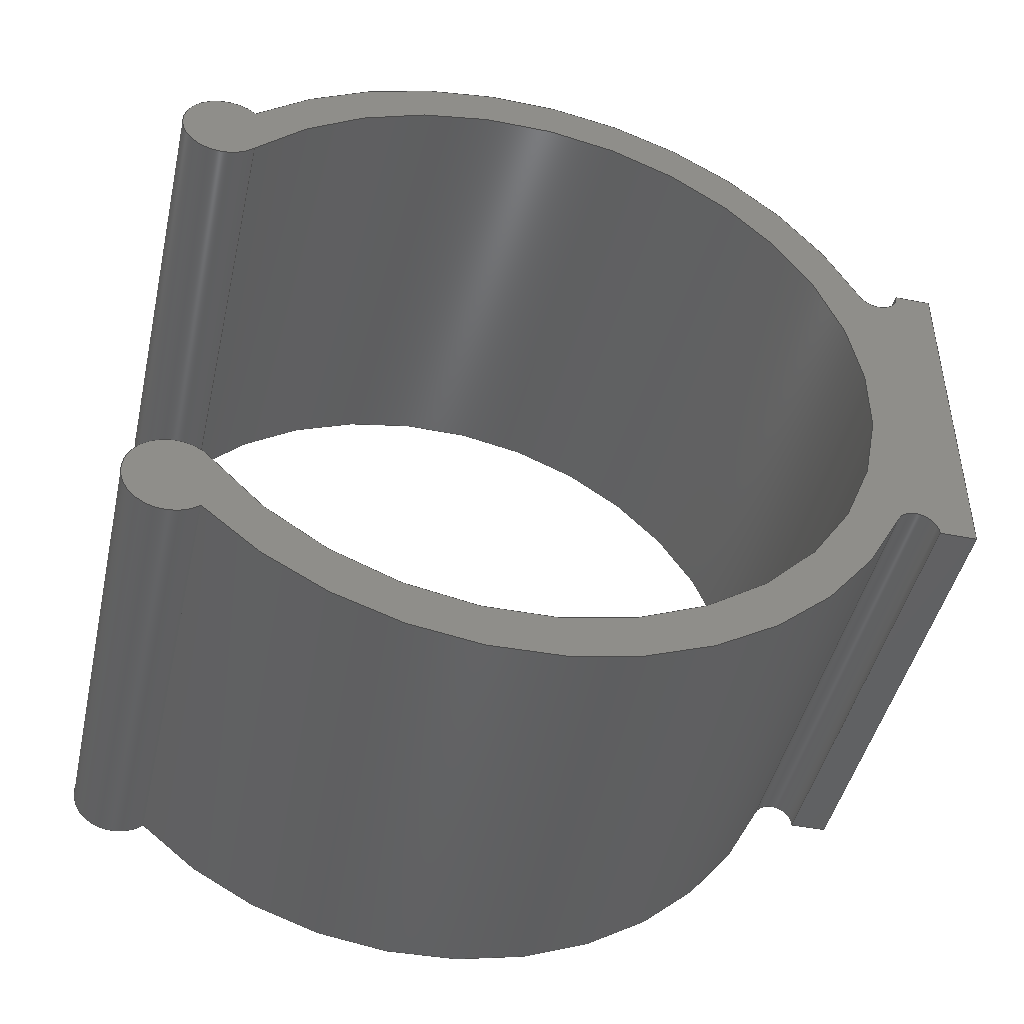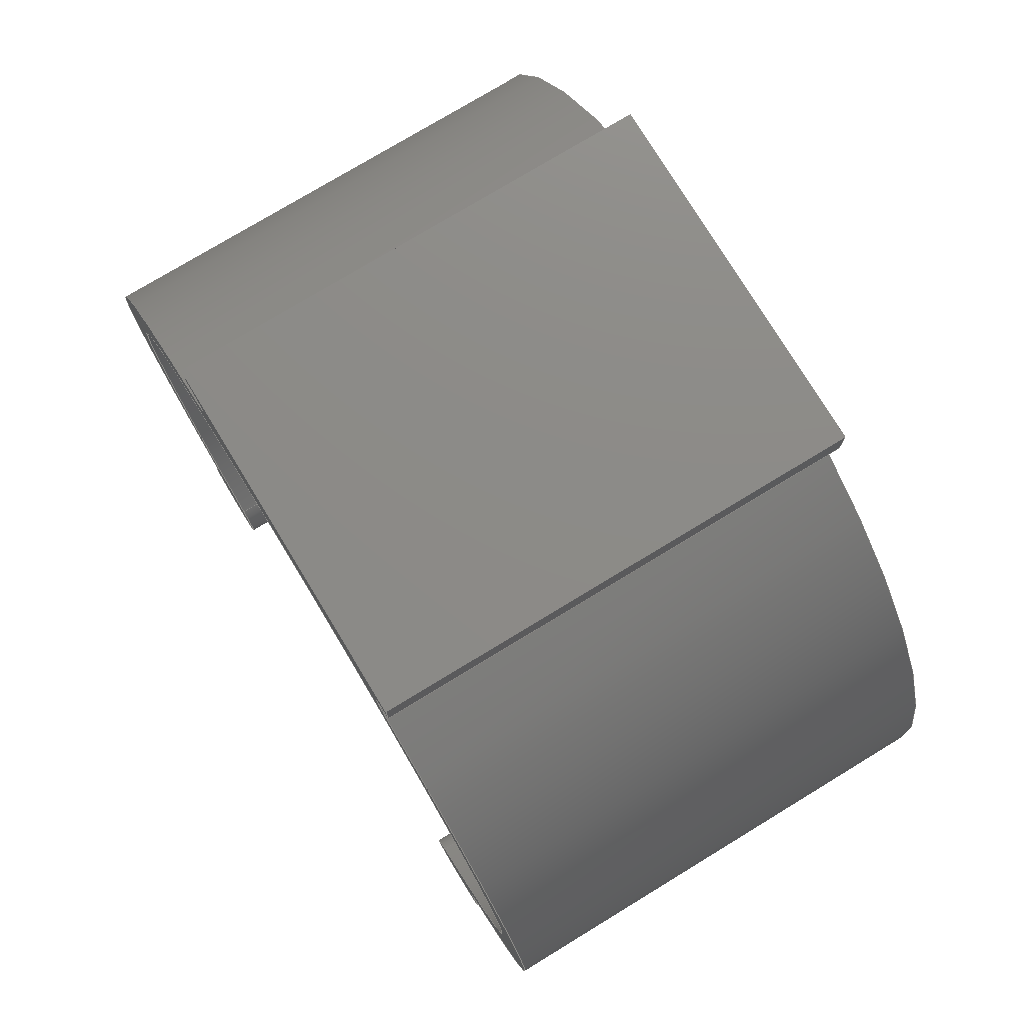
<metadata>
{"format":"step","ext":"step","renderer":"f3d","projection":"perspective","resolution":1024,"background":"white","views":[{"elev":-45.3,"azim":-102.7,"up":"+Y"},{"elev":76.4,"azim":148.7,"up":"+Z"}]}
</metadata>
<code>
ISO-10303-21;
DATA;
#1=MECHANICAL_DESIGN_GEOMETRIC_PRESENTATION_REPRESENTATION('',(#4),#386);
#2=SHAPE_REPRESENTATION_RELATIONSHIP('SRR','None',#393,#3);
#3=ADVANCED_BREP_SHAPE_REPRESENTATION('',(#5),#385);
#4=STYLED_ITEM('',(#402),#5);
#5=MANIFOLD_SOLID_BREP('WS_Ring_Horizontal_3cuartes_inch',#210);
#6=PLANE('',#245);
#7=PLANE('',#246);
#8=PLANE('',#247);
#9=PLANE('',#248);
#10=PLANE('',#249);
#11=FACE_OUTER_BOUND('',#23,.T.);
#12=FACE_OUTER_BOUND('',#24,.T.);
#13=FACE_OUTER_BOUND('',#25,.T.);
#14=FACE_OUTER_BOUND('',#26,.T.);
#15=FACE_OUTER_BOUND('',#27,.T.);
#16=FACE_OUTER_BOUND('',#28,.T.);
#17=FACE_OUTER_BOUND('',#29,.T.);
#18=FACE_OUTER_BOUND('',#30,.T.);
#19=FACE_OUTER_BOUND('',#31,.T.);
#20=FACE_OUTER_BOUND('',#32,.T.);
#21=FACE_OUTER_BOUND('',#33,.T.);
#22=FACE_OUTER_BOUND('',#34,.T.);
#23=EDGE_LOOP('',(#131,#132,#133,#134));
#24=EDGE_LOOP('',(#135,#136,#137,#138));
#25=EDGE_LOOP('',(#139,#140,#141,#142));
#26=EDGE_LOOP('',(#143,#144,#145,#146));
#27=EDGE_LOOP('',(#147,#148,#149,#150));
#28=EDGE_LOOP('',(#151,#152,#153,#154));
#29=EDGE_LOOP('',(#155,#156,#157,#158));
#30=EDGE_LOOP('',(#159,#160,#161,#162));
#31=EDGE_LOOP('',(#163,#164,#165,#166,#167,#168,#169,#170,#171,#172));
#32=EDGE_LOOP('',(#173,#174,#175,#176));
#33=EDGE_LOOP('',(#177,#178,#179,#180,#181,#182,#183,#184,#185,#186));
#34=EDGE_LOOP('',(#187,#188,#189,#190));
#35=LINE('',#326,#51);
#36=LINE('',#329,#52);
#37=LINE('',#334,#53);
#38=LINE('',#340,#54);
#39=LINE('',#346,#55);
#40=LINE('',#352,#56);
#41=LINE('',#358,#57);
#42=LINE('',#364,#58);
#43=LINE('',#369,#59);
#44=LINE('',#370,#60);
#45=LINE('',#371,#61);
#46=LINE('',#374,#62);
#47=LINE('',#375,#63);
#48=LINE('',#378,#64);
#49=LINE('',#379,#65);
#50=LINE('',#381,#66);
#51=VECTOR('',#256,10);
#52=VECTOR('',#259,10);
#53=VECTOR('',#264,10);
#54=VECTOR('',#271,10);
#55=VECTOR('',#278,10);
#56=VECTOR('',#285,10);
#57=VECTOR('',#292,10);
#58=VECTOR('',#299,10);
#59=VECTOR('',#304,10);
#60=VECTOR('',#305,10);
#61=VECTOR('',#306,10);
#62=VECTOR('',#309,10);
#63=VECTOR('',#310,10);
#64=VECTOR('',#313,10);
#65=VECTOR('',#314,10);
#66=VECTOR('',#317,10);
#67=CIRCLE('',#225,0.6);
#68=CIRCLE('',#226,0.6);
#69=CIRCLE('',#228,11.2);
#70=CIRCLE('',#229,11.2);
#71=CIRCLE('',#231,1.2);
#72=CIRCLE('',#232,1.2);
#73=CIRCLE('',#234,10);
#74=CIRCLE('',#235,10);
#75=CIRCLE('',#237,1.2);
#76=CIRCLE('',#238,1.2);
#77=CIRCLE('',#240,11.2);
#78=CIRCLE('',#241,11.2);
#79=CIRCLE('',#243,0.6);
#80=CIRCLE('',#244,0.6);
#81=VERTEX_POINT('',#322);
#82=VERTEX_POINT('',#323);
#83=VERTEX_POINT('',#325);
#84=VERTEX_POINT('',#327);
#85=VERTEX_POINT('',#331);
#86=VERTEX_POINT('',#333);
#87=VERTEX_POINT('',#337);
#88=VERTEX_POINT('',#339);
#89=VERTEX_POINT('',#343);
#90=VERTEX_POINT('',#345);
#91=VERTEX_POINT('',#349);
#92=VERTEX_POINT('',#351);
#93=VERTEX_POINT('',#355);
#94=VERTEX_POINT('',#357);
#95=VERTEX_POINT('',#361);
#96=VERTEX_POINT('',#363);
#97=VERTEX_POINT('',#367);
#98=VERTEX_POINT('',#368);
#99=VERTEX_POINT('',#373);
#100=VERTEX_POINT('',#377);
#101=EDGE_CURVE('',#81,#82,#67,.T.);
#102=EDGE_CURVE('',#83,#82,#35,.T.);
#103=EDGE_CURVE('',#83,#84,#68,.T.);
#104=EDGE_CURVE('',#81,#84,#36,.T.);
#105=EDGE_CURVE('',#82,#85,#69,.T.);
#106=EDGE_CURVE('',#86,#85,#37,.T.);
#107=EDGE_CURVE('',#86,#83,#70,.T.);
#108=EDGE_CURVE('',#85,#87,#71,.T.);
#109=EDGE_CURVE('',#87,#88,#38,.T.);
#110=EDGE_CURVE('',#88,#86,#72,.T.);
#111=EDGE_CURVE('',#87,#89,#73,.T.);
#112=EDGE_CURVE('',#90,#89,#39,.T.);
#113=EDGE_CURVE('',#90,#88,#74,.T.);
#114=EDGE_CURVE('',#89,#91,#75,.T.);
#115=EDGE_CURVE('',#92,#91,#40,.T.);
#116=EDGE_CURVE('',#92,#90,#76,.T.);
#117=EDGE_CURVE('',#91,#93,#77,.T.);
#118=EDGE_CURVE('',#94,#93,#41,.T.);
#119=EDGE_CURVE('',#94,#92,#78,.T.);
#120=EDGE_CURVE('',#93,#95,#79,.T.);
#121=EDGE_CURVE('',#96,#95,#42,.T.);
#122=EDGE_CURVE('',#96,#94,#80,.T.);
#123=EDGE_CURVE('',#97,#98,#43,.T.);
#124=EDGE_CURVE('',#81,#97,#44,.T.);
#125=EDGE_CURVE('',#84,#98,#45,.T.);
#126=EDGE_CURVE('',#99,#97,#46,.T.);
#127=EDGE_CURVE('',#95,#99,#47,.F.);
#128=EDGE_CURVE('',#100,#99,#48,.T.);
#129=EDGE_CURVE('',#96,#100,#49,.F.);
#130=EDGE_CURVE('',#98,#100,#50,.T.);
#131=ORIENTED_EDGE('',*,*,#101,.T.);
#132=ORIENTED_EDGE('',*,*,#102,.F.);
#133=ORIENTED_EDGE('',*,*,#103,.T.);
#134=ORIENTED_EDGE('',*,*,#104,.F.);
#135=ORIENTED_EDGE('',*,*,#105,.T.);
#136=ORIENTED_EDGE('',*,*,#106,.F.);
#137=ORIENTED_EDGE('',*,*,#107,.T.);
#138=ORIENTED_EDGE('',*,*,#102,.T.);
#139=ORIENTED_EDGE('',*,*,#108,.T.);
#140=ORIENTED_EDGE('',*,*,#109,.T.);
#141=ORIENTED_EDGE('',*,*,#110,.T.);
#142=ORIENTED_EDGE('',*,*,#106,.T.);
#143=ORIENTED_EDGE('',*,*,#111,.T.);
#144=ORIENTED_EDGE('',*,*,#112,.F.);
#145=ORIENTED_EDGE('',*,*,#113,.T.);
#146=ORIENTED_EDGE('',*,*,#109,.F.);
#147=ORIENTED_EDGE('',*,*,#114,.T.);
#148=ORIENTED_EDGE('',*,*,#115,.F.);
#149=ORIENTED_EDGE('',*,*,#116,.T.);
#150=ORIENTED_EDGE('',*,*,#112,.T.);
#151=ORIENTED_EDGE('',*,*,#117,.T.);
#152=ORIENTED_EDGE('',*,*,#118,.F.);
#153=ORIENTED_EDGE('',*,*,#119,.T.);
#154=ORIENTED_EDGE('',*,*,#115,.T.);
#155=ORIENTED_EDGE('',*,*,#120,.T.);
#156=ORIENTED_EDGE('',*,*,#121,.F.);
#157=ORIENTED_EDGE('',*,*,#122,.T.);
#158=ORIENTED_EDGE('',*,*,#118,.T.);
#159=ORIENTED_EDGE('',*,*,#123,.F.);
#160=ORIENTED_EDGE('',*,*,#124,.F.);
#161=ORIENTED_EDGE('',*,*,#104,.T.);
#162=ORIENTED_EDGE('',*,*,#125,.T.);
#163=ORIENTED_EDGE('',*,*,#126,.F.);
#164=ORIENTED_EDGE('',*,*,#127,.F.);
#165=ORIENTED_EDGE('',*,*,#120,.F.);
#166=ORIENTED_EDGE('',*,*,#117,.F.);
#167=ORIENTED_EDGE('',*,*,#114,.F.);
#168=ORIENTED_EDGE('',*,*,#111,.F.);
#169=ORIENTED_EDGE('',*,*,#108,.F.);
#170=ORIENTED_EDGE('',*,*,#105,.F.);
#171=ORIENTED_EDGE('',*,*,#101,.F.);
#172=ORIENTED_EDGE('',*,*,#124,.T.);
#173=ORIENTED_EDGE('',*,*,#128,.F.);
#174=ORIENTED_EDGE('',*,*,#129,.F.);
#175=ORIENTED_EDGE('',*,*,#121,.T.);
#176=ORIENTED_EDGE('',*,*,#127,.T.);
#177=ORIENTED_EDGE('',*,*,#130,.F.);
#178=ORIENTED_EDGE('',*,*,#125,.F.);
#179=ORIENTED_EDGE('',*,*,#103,.F.);
#180=ORIENTED_EDGE('',*,*,#107,.F.);
#181=ORIENTED_EDGE('',*,*,#110,.F.);
#182=ORIENTED_EDGE('',*,*,#113,.F.);
#183=ORIENTED_EDGE('',*,*,#116,.F.);
#184=ORIENTED_EDGE('',*,*,#119,.F.);
#185=ORIENTED_EDGE('',*,*,#122,.F.);
#186=ORIENTED_EDGE('',*,*,#129,.T.);
#187=ORIENTED_EDGE('',*,*,#126,.T.);
#188=ORIENTED_EDGE('',*,*,#123,.T.);
#189=ORIENTED_EDGE('',*,*,#130,.T.);
#190=ORIENTED_EDGE('',*,*,#128,.T.);
#191=CYLINDRICAL_SURFACE('',#224,0.6);
#192=CYLINDRICAL_SURFACE('',#227,11.2);
#193=CYLINDRICAL_SURFACE('',#230,1.2);
#194=CYLINDRICAL_SURFACE('',#233,10);
#195=CYLINDRICAL_SURFACE('',#236,1.2);
#196=CYLINDRICAL_SURFACE('',#239,11.2);
#197=CYLINDRICAL_SURFACE('',#242,0.6);
#198=ADVANCED_FACE('',(#11),#191,.F.);
#199=ADVANCED_FACE('',(#12),#192,.T.);
#200=ADVANCED_FACE('',(#13),#193,.T.);
#201=ADVANCED_FACE('',(#14),#194,.F.);
#202=ADVANCED_FACE('',(#15),#195,.T.);
#203=ADVANCED_FACE('',(#16),#196,.T.);
#204=ADVANCED_FACE('',(#17),#197,.F.);
#205=ADVANCED_FACE('',(#18),#6,.T.);
#206=ADVANCED_FACE('',(#19),#7,.T.);
#207=ADVANCED_FACE('',(#20),#8,.T.);
#208=ADVANCED_FACE('',(#21),#9,.T.);
#209=ADVANCED_FACE('',(#22),#10,.F.);
#210=CLOSED_SHELL('',(#198,#199,#200,#201,#202,#203,#204,#205,#206,#207,
#208,#209));
#211=DERIVED_UNIT_ELEMENT(#213,1);
#212=DERIVED_UNIT_ELEMENT(#388,-3);
#213=(
MASS_UNIT()
NAMED_UNIT(*)
SI_UNIT(.KILO.,.GRAM.)
);
#214=DERIVED_UNIT((#211,#212));
#215=MEASURE_REPRESENTATION_ITEM('density measure',
POSITIVE_RATIO_MEASURE(7850),#214);
#216=PROPERTY_DEFINITION_REPRESENTATION(#221,#218);
#217=PROPERTY_DEFINITION_REPRESENTATION(#222,#219);
#218=REPRESENTATION('material name',(#220),#385);
#219=REPRESENTATION('density',(#215),#385);
#220=DESCRIPTIVE_REPRESENTATION_ITEM('Steel','Steel');
#221=PROPERTY_DEFINITION('material property','material name',#395);
#222=PROPERTY_DEFINITION('material property','density of part',#395);
#223=AXIS2_PLACEMENT_3D('',#320,#250,#251);
#224=AXIS2_PLACEMENT_3D('',#321,#252,#253);
#225=AXIS2_PLACEMENT_3D('',#324,#254,#255);
#226=AXIS2_PLACEMENT_3D('',#328,#257,#258);
#227=AXIS2_PLACEMENT_3D('',#330,#260,#261);
#228=AXIS2_PLACEMENT_3D('',#332,#262,#263);
#229=AXIS2_PLACEMENT_3D('',#335,#265,#266);
#230=AXIS2_PLACEMENT_3D('',#336,#267,#268);
#231=AXIS2_PLACEMENT_3D('',#338,#269,#270);
#232=AXIS2_PLACEMENT_3D('',#341,#272,#273);
#233=AXIS2_PLACEMENT_3D('',#342,#274,#275);
#234=AXIS2_PLACEMENT_3D('',#344,#276,#277);
#235=AXIS2_PLACEMENT_3D('',#347,#279,#280);
#236=AXIS2_PLACEMENT_3D('',#348,#281,#282);
#237=AXIS2_PLACEMENT_3D('',#350,#283,#284);
#238=AXIS2_PLACEMENT_3D('',#353,#286,#287);
#239=AXIS2_PLACEMENT_3D('',#354,#288,#289);
#240=AXIS2_PLACEMENT_3D('',#356,#290,#291);
#241=AXIS2_PLACEMENT_3D('',#359,#293,#294);
#242=AXIS2_PLACEMENT_3D('',#360,#295,#296);
#243=AXIS2_PLACEMENT_3D('',#362,#297,#298);
#244=AXIS2_PLACEMENT_3D('',#365,#300,#301);
#245=AXIS2_PLACEMENT_3D('',#366,#302,#303);
#246=AXIS2_PLACEMENT_3D('',#372,#307,#308);
#247=AXIS2_PLACEMENT_3D('',#376,#311,#312);
#248=AXIS2_PLACEMENT_3D('',#380,#315,#316);
#249=AXIS2_PLACEMENT_3D('',#382,#318,#319);
#250=DIRECTION('axis',(0,0,1));
#251=DIRECTION('refdir',(1,0,0));
#252=DIRECTION('center_axis',(1,0,0));
#253=DIRECTION('ref_axis',(0,-0.9777,0.2102));
#254=DIRECTION('center_axis',(1,0,0));
#255=DIRECTION('ref_axis',(0,1,0));
#256=DIRECTION('',(1,0,0));
#257=DIRECTION('center_axis',(-1,0,0));
#258=DIRECTION('ref_axis',(0,1,0));
#259=DIRECTION('',(-1,0,0));
#260=DIRECTION('center_axis',(1,0,0));
#261=DIRECTION('ref_axis',(0,1,0));
#262=DIRECTION('center_axis',(-1,0,0));
#263=DIRECTION('ref_axis',(0,1,0));
#264=DIRECTION('',(1,0,0));
#265=DIRECTION('center_axis',(1,0,0));
#266=DIRECTION('ref_axis',(0,1,0));
#267=DIRECTION('center_axis',(1,0,0));
#268=DIRECTION('ref_axis',(0,-0.06043,-0.9982));
#269=DIRECTION('center_axis',(-1,0,0));
#270=DIRECTION('ref_axis',(0,1,0));
#271=DIRECTION('',(-1,0,0));
#272=DIRECTION('center_axis',(1,0,0));
#273=DIRECTION('ref_axis',(0,1,0));
#274=DIRECTION('center_axis',(1,0,0));
#275=DIRECTION('ref_axis',(0,6.123e-17,1));
#276=DIRECTION('center_axis',(1,0,0));
#277=DIRECTION('ref_axis',(0,1,0));
#278=DIRECTION('',(1,0,0));
#279=DIRECTION('center_axis',(-1,0,0));
#280=DIRECTION('ref_axis',(0,1,0));
#281=DIRECTION('center_axis',(1,0,0));
#282=DIRECTION('ref_axis',(0,0.06043,-0.9982));
#283=DIRECTION('center_axis',(-1,0,0));
#284=DIRECTION('ref_axis',(0,1,0));
#285=DIRECTION('',(1,0,0));
#286=DIRECTION('center_axis',(1,0,0));
#287=DIRECTION('ref_axis',(0,1,0));
#288=DIRECTION('center_axis',(1,0,0));
#289=DIRECTION('ref_axis',(0,-0.9818,0.1897));
#290=DIRECTION('center_axis',(-1,0,0));
#291=DIRECTION('ref_axis',(0,1,0));
#292=DIRECTION('',(1,0,0));
#293=DIRECTION('center_axis',(1,0,0));
#294=DIRECTION('ref_axis',(0,1,0));
#295=DIRECTION('center_axis',(1,0,0));
#296=DIRECTION('ref_axis',(0,1,0));
#297=DIRECTION('center_axis',(1,0,0));
#298=DIRECTION('ref_axis',(0,1,0));
#299=DIRECTION('',(1,0,0));
#300=DIRECTION('center_axis',(-1,0,0));
#301=DIRECTION('ref_axis',(0,1,0));
#302=DIRECTION('center_axis',(0,1,0));
#303=DIRECTION('ref_axis',(-1,0,0));
#304=DIRECTION('',(-1,0,0));
#305=DIRECTION('',(0,0,1));
#306=DIRECTION('',(0,0,1));
#307=DIRECTION('center_axis',(1,0,0));
#308=DIRECTION('ref_axis',(0,1,0));
#309=DIRECTION('',(0,1,0));
#310=DIRECTION('',(0,0,-1));
#311=DIRECTION('center_axis',(0,-1,0));
#312=DIRECTION('ref_axis',(1,0,0));
#313=DIRECTION('',(1,0,0));
#314=DIRECTION('',(0,0,-1));
#315=DIRECTION('center_axis',(-1,0,0));
#316=DIRECTION('ref_axis',(0,-1,0));
#317=DIRECTION('',(0,-1,0));
#318=DIRECTION('center_axis',(0,0,-1));
#319=DIRECTION('ref_axis',(-1,0,0));
#320=CARTESIAN_POINT('',(0,0,0));
#321=CARTESIAN_POINT('Origin',(0,-0.15,-4.1));
#322=CARTESIAN_POINT('',(6.383,-0.15,-3.5));
#323=CARTESIAN_POINT('',(6.383,-0.3966,-4.647));
#324=CARTESIAN_POINT('Origin',(6.383,-0.15,-4.1));
#325=CARTESIAN_POINT('',(-6.383,-0.3966,-4.647));
#326=CARTESIAN_POINT('',(0,-0.3966,-4.647));
#327=CARTESIAN_POINT('',(-6.383,-0.15,-3.5));
#328=CARTESIAN_POINT('Origin',(-6.383,-0.15,-4.1));
#329=CARTESIAN_POINT('',(3.267,-0.15,-3.5));
#330=CARTESIAN_POINT('Origin',(0,-5,-14.86));
#331=CARTESIAN_POINT('',(6.383,3.076,-22.62));
#332=CARTESIAN_POINT('Origin',(6.383,-5,-14.86));
#333=CARTESIAN_POINT('',(-6.383,3.076,-22.62));
#334=CARTESIAN_POINT('',(0,3.076,-22.62));
#335=CARTESIAN_POINT('Origin',(-6.383,-5,-14.86));
#336=CARTESIAN_POINT('Origin',(0,2.199,-23.44));
#337=CARTESIAN_POINT('',(6.383,1.428,-22.52));
#338=CARTESIAN_POINT('Origin',(6.383,2.199,-23.44));
#339=CARTESIAN_POINT('',(-6.383,1.428,-22.52));
#340=CARTESIAN_POINT('',(0,1.428,-22.52));
#341=CARTESIAN_POINT('Origin',(-6.383,2.199,-23.44));
#342=CARTESIAN_POINT('Origin',(0,-5,-14.86));
#343=CARTESIAN_POINT('',(6.383,-11.43,-22.52));
#344=CARTESIAN_POINT('Origin',(6.383,-5,-14.86));
#345=CARTESIAN_POINT('',(-6.383,-11.43,-22.52));
#346=CARTESIAN_POINT('',(0,-11.43,-22.52));
#347=CARTESIAN_POINT('Origin',(-6.383,-5,-14.86));
#348=CARTESIAN_POINT('Origin',(0,-12.2,-23.44));
#349=CARTESIAN_POINT('',(6.383,-13.08,-22.62));
#350=CARTESIAN_POINT('Origin',(6.383,-12.2,-23.44));
#351=CARTESIAN_POINT('',(-6.383,-13.08,-22.62));
#352=CARTESIAN_POINT('',(0,-13.08,-22.62));
#353=CARTESIAN_POINT('Origin',(-6.383,-12.2,-23.44));
#354=CARTESIAN_POINT('Origin',(0,-5,-14.86));
#355=CARTESIAN_POINT('',(6.383,-9.603,-4.647));
#356=CARTESIAN_POINT('Origin',(6.383,-5,-14.86));
#357=CARTESIAN_POINT('',(-6.383,-9.603,-4.647));
#358=CARTESIAN_POINT('',(0,-9.603,-4.647));
#359=CARTESIAN_POINT('Origin',(-6.383,-5,-14.86));
#360=CARTESIAN_POINT('Origin',(0,-9.85,-4.1));
#361=CARTESIAN_POINT('',(6.383,-9.85,-3.5));
#362=CARTESIAN_POINT('Origin',(6.383,-9.85,-4.1));
#363=CARTESIAN_POINT('',(-6.383,-9.85,-3.5));
#364=CARTESIAN_POINT('',(-3.267,-9.85,-3.5));
#365=CARTESIAN_POINT('Origin',(-6.383,-9.85,-4.1));
#366=CARTESIAN_POINT('Origin',(6.533,-0.15,-3.5));
#367=CARTESIAN_POINT('',(6.383,-0.15,-2.5));
#368=CARTESIAN_POINT('',(-6.383,-0.15,-2.5));
#369=CARTESIAN_POINT('',(3.267,-0.15,-2.5));
#370=CARTESIAN_POINT('',(6.383,-0.15,-3.5));
#371=CARTESIAN_POINT('',(-6.383,-0.15,-3.5));
#372=CARTESIAN_POINT('Origin',(6.383,-10,-3.5));
#373=CARTESIAN_POINT('',(6.383,-9.85,-2.5));
#374=CARTESIAN_POINT('',(6.383,-7.5,-2.5));
#375=CARTESIAN_POINT('',(6.383,-9.85,-3.5));
#376=CARTESIAN_POINT('Origin',(-6.533,-9.85,-3.5));
#377=CARTESIAN_POINT('',(-6.383,-9.85,-2.5));
#378=CARTESIAN_POINT('',(-3.267,-9.85,-2.5));
#379=CARTESIAN_POINT('',(-6.383,-9.85,-3.5));
#380=CARTESIAN_POINT('Origin',(-6.383,0,-3.5));
#381=CARTESIAN_POINT('',(-6.383,-2.5,-2.5));
#382=CARTESIAN_POINT('Origin',(3.331e-15,-5,-2.5));
#383=UNCERTAINTY_MEASURE_WITH_UNIT(LENGTH_MEASURE(0.01),#387,
'DISTANCE_ACCURACY_VALUE',
'Maximum model space distance between geometric entities at asserted c
onnectivities');
#384=UNCERTAINTY_MEASURE_WITH_UNIT(LENGTH_MEASURE(0.01),#387,
'DISTANCE_ACCURACY_VALUE',
'Maximum model space distance between geometric entities at asserted c
onnectivities');
#385=(
GEOMETRIC_REPRESENTATION_CONTEXT(3)
GLOBAL_UNCERTAINTY_ASSIGNED_CONTEXT((#383))
GLOBAL_UNIT_ASSIGNED_CONTEXT((#387,#389,#390))
REPRESENTATION_CONTEXT('','3D')
);
#386=(
GEOMETRIC_REPRESENTATION_CONTEXT(3)
GLOBAL_UNCERTAINTY_ASSIGNED_CONTEXT((#384))
GLOBAL_UNIT_ASSIGNED_CONTEXT((#387,#389,#390))
REPRESENTATION_CONTEXT('','3D')
);
#387=(
LENGTH_UNIT()
NAMED_UNIT(*)
SI_UNIT(.MILLI.,.METRE.)
);
#388=(
LENGTH_UNIT()
NAMED_UNIT(*)
SI_UNIT($,.METRE.)
);
#389=(
NAMED_UNIT(*)
PLANE_ANGLE_UNIT()
SI_UNIT($,.RADIAN.)
);
#390=(
NAMED_UNIT(*)
SI_UNIT($,.STERADIAN.)
SOLID_ANGLE_UNIT()
);
#391=SHAPE_DEFINITION_REPRESENTATION(#392,#393);
#392=PRODUCT_DEFINITION_SHAPE('',$,#395);
#393=SHAPE_REPRESENTATION('',(#223),#385);
#394=PRODUCT_DEFINITION_CONTEXT('part definition',#399,'design');
#395=PRODUCT_DEFINITION('Joserra_WS_Case','Joserra_WS_Case v4',#396,#394);
#396=PRODUCT_DEFINITION_FORMATION('',$,#401);
#397=PRODUCT_RELATED_PRODUCT_CATEGORY('Joserra_WS_Case v4',
'Joserra_WS_Case v4',(#401));
#398=APPLICATION_PROTOCOL_DEFINITION('international standard',
'automotive_design',2009,#399);
#399=APPLICATION_CONTEXT(
'Core Data for Automotive Mechanical Design Process');
#400=PRODUCT_CONTEXT('part definition',#399,'mechanical');
#401=PRODUCT('Joserra_WS_Case','Joserra_WS_Case v4',$,(#400));
#402=PRESENTATION_STYLE_ASSIGNMENT((#404));
#403=PRESENTATION_STYLE_ASSIGNMENT((#405));
#404=SURFACE_STYLE_USAGE(.BOTH.,#406);
#405=SURFACE_STYLE_USAGE(.BOTH.,#407);
#406=SURFACE_SIDE_STYLE('',(#408));
#407=SURFACE_SIDE_STYLE('',(#409));
#408=SURFACE_STYLE_FILL_AREA(#410);
#409=SURFACE_STYLE_FILL_AREA(#411);
#410=FILL_AREA_STYLE('Steel - Satin',(#412));
#411=FILL_AREA_STYLE('ABS (White)',(#413));
#412=FILL_AREA_STYLE_COLOUR('Steel - Satin',#414);
#413=FILL_AREA_STYLE_COLOUR('ABS (White)',#415);
#414=COLOUR_RGB('Steel - Satin',0.6275,0.6275,0.6275);
#415=COLOUR_RGB('ABS (White)',0.3804,0.9333,0.9608);
ENDSEC;
END-ISO-10303-21;

</code>
